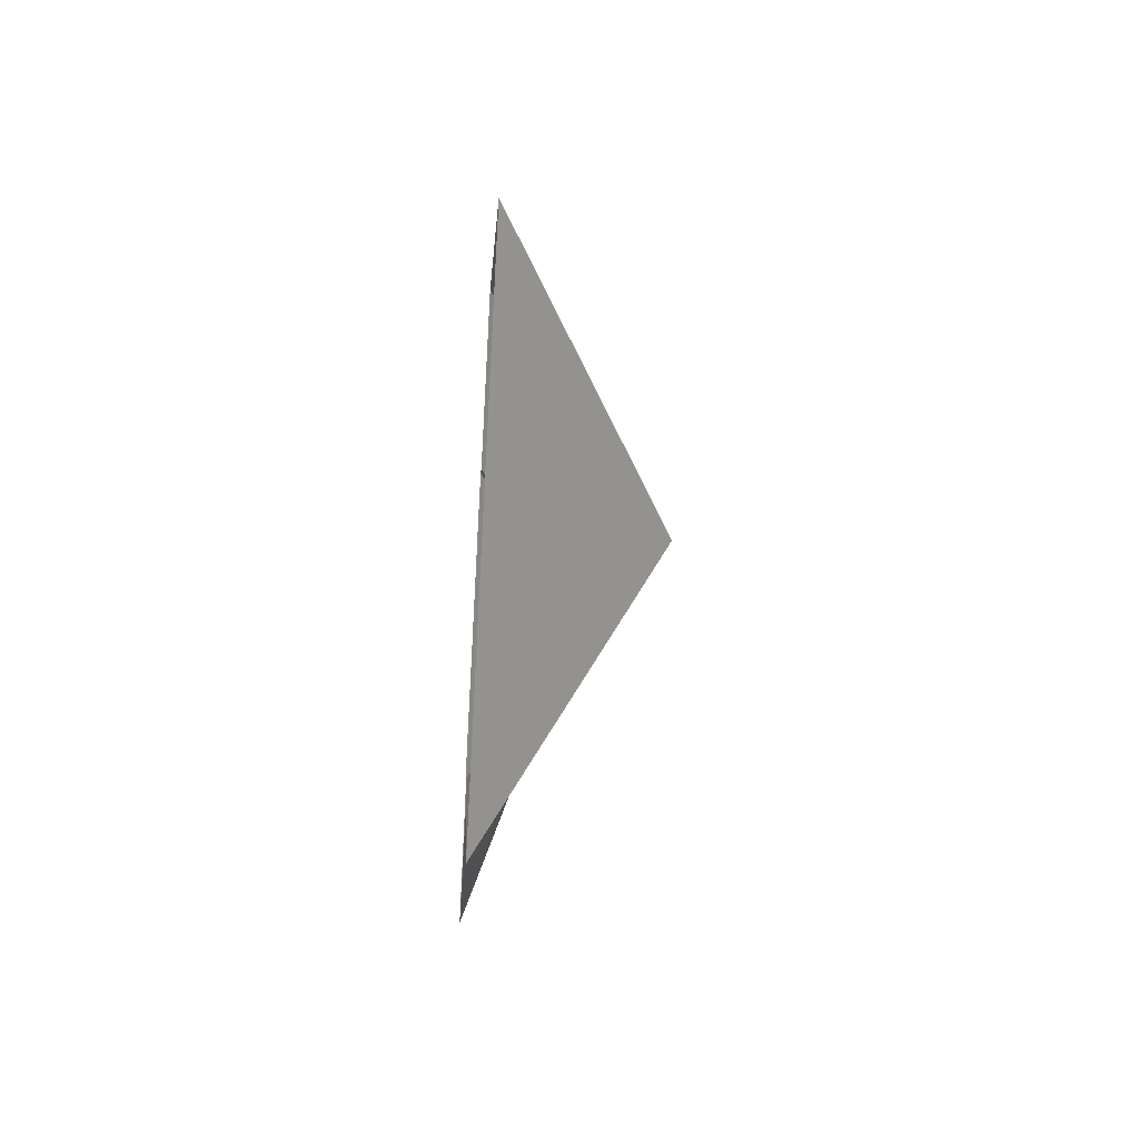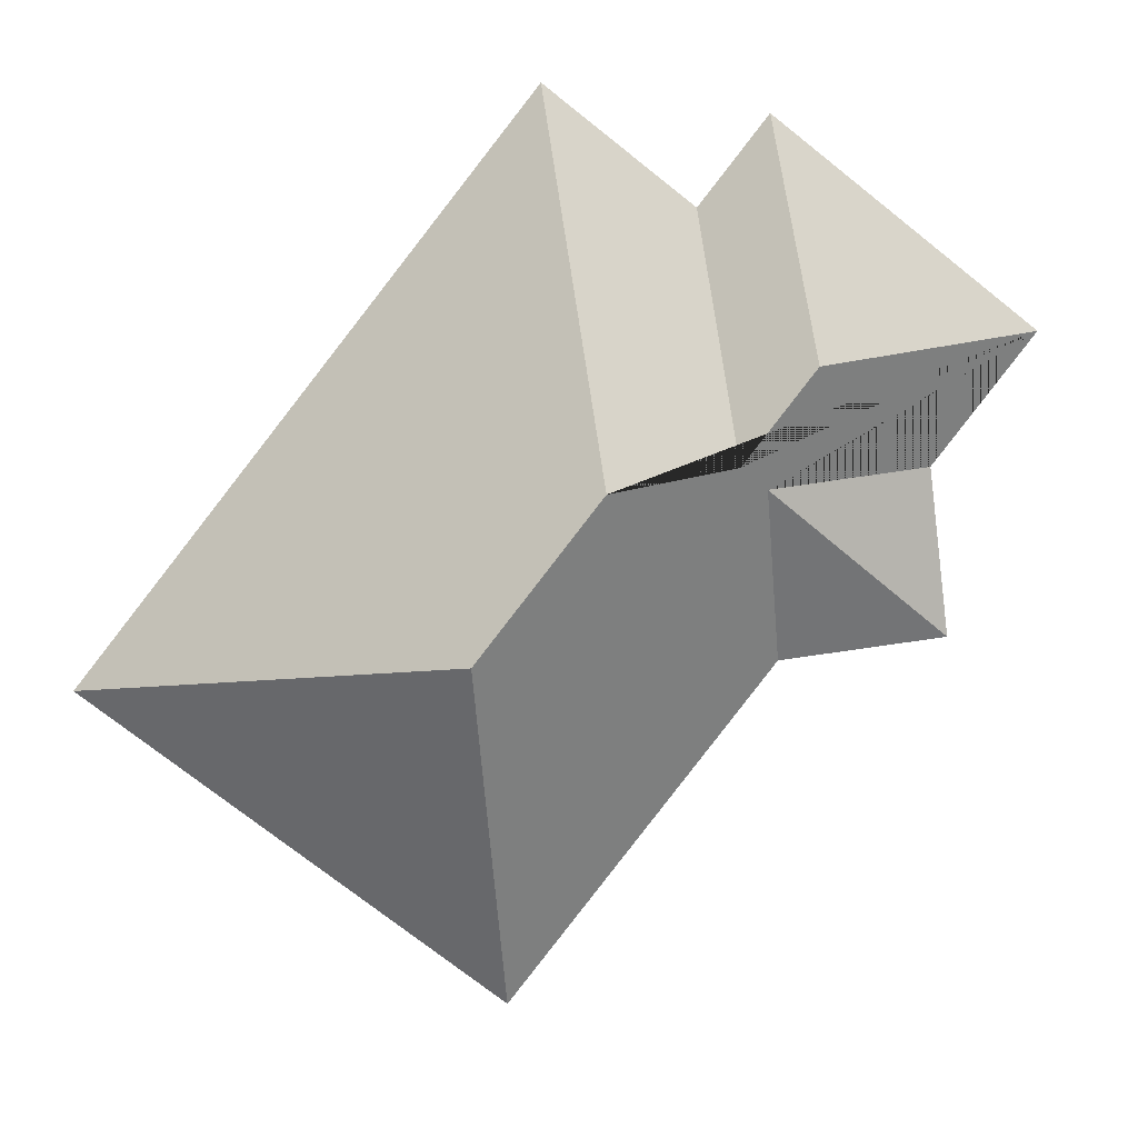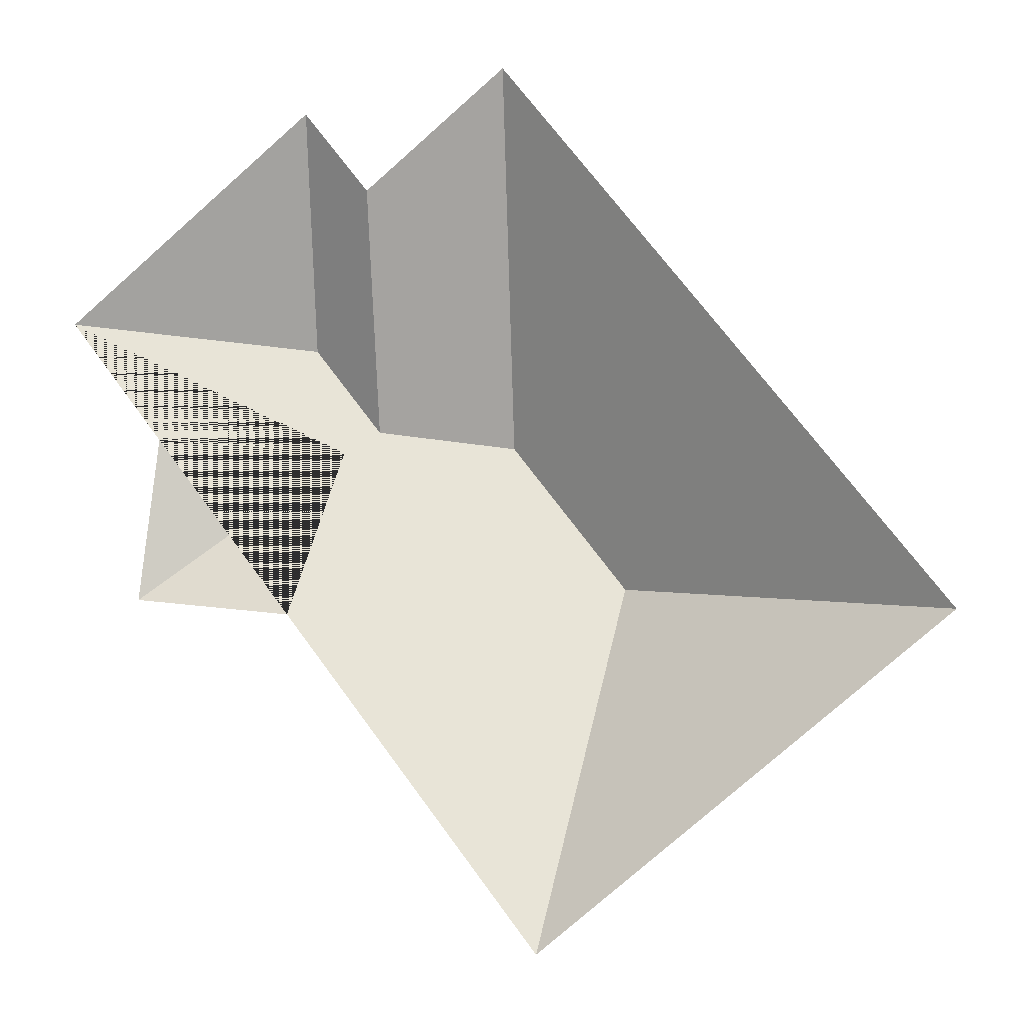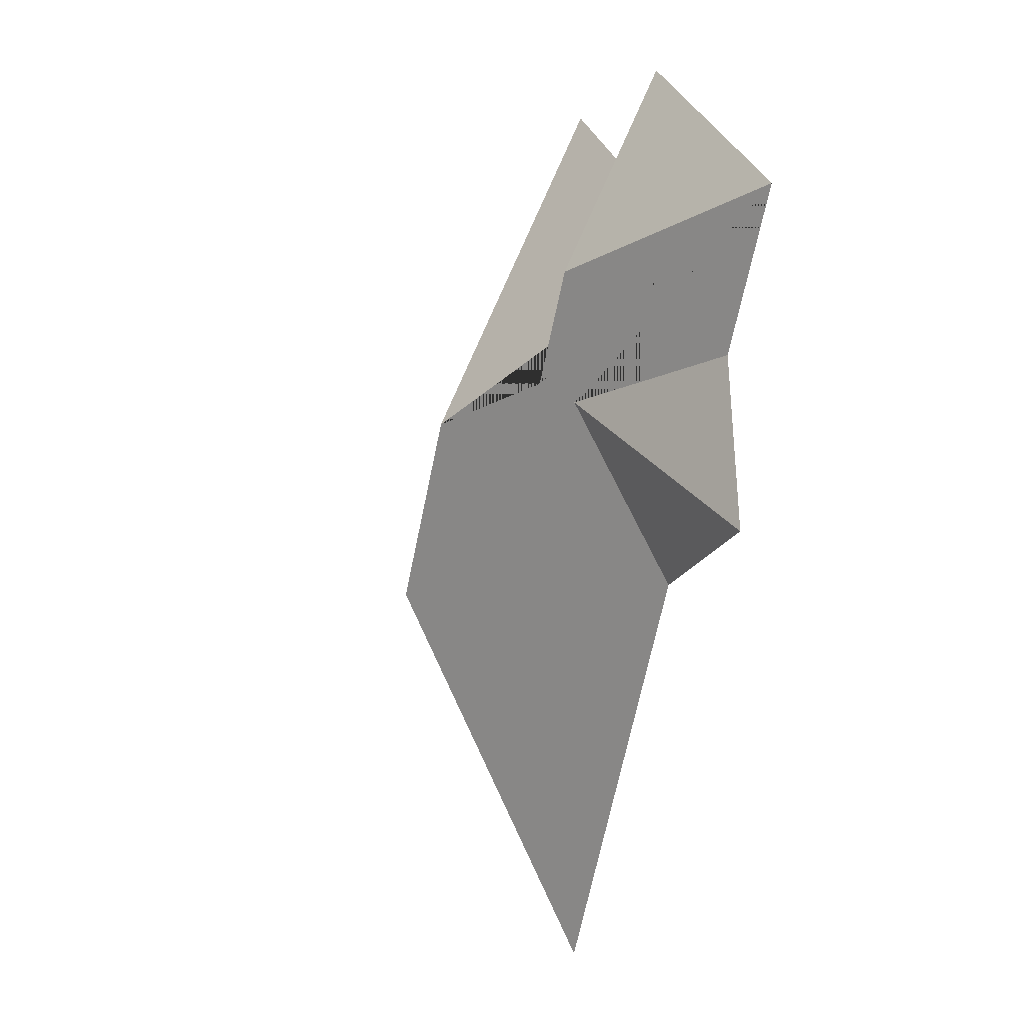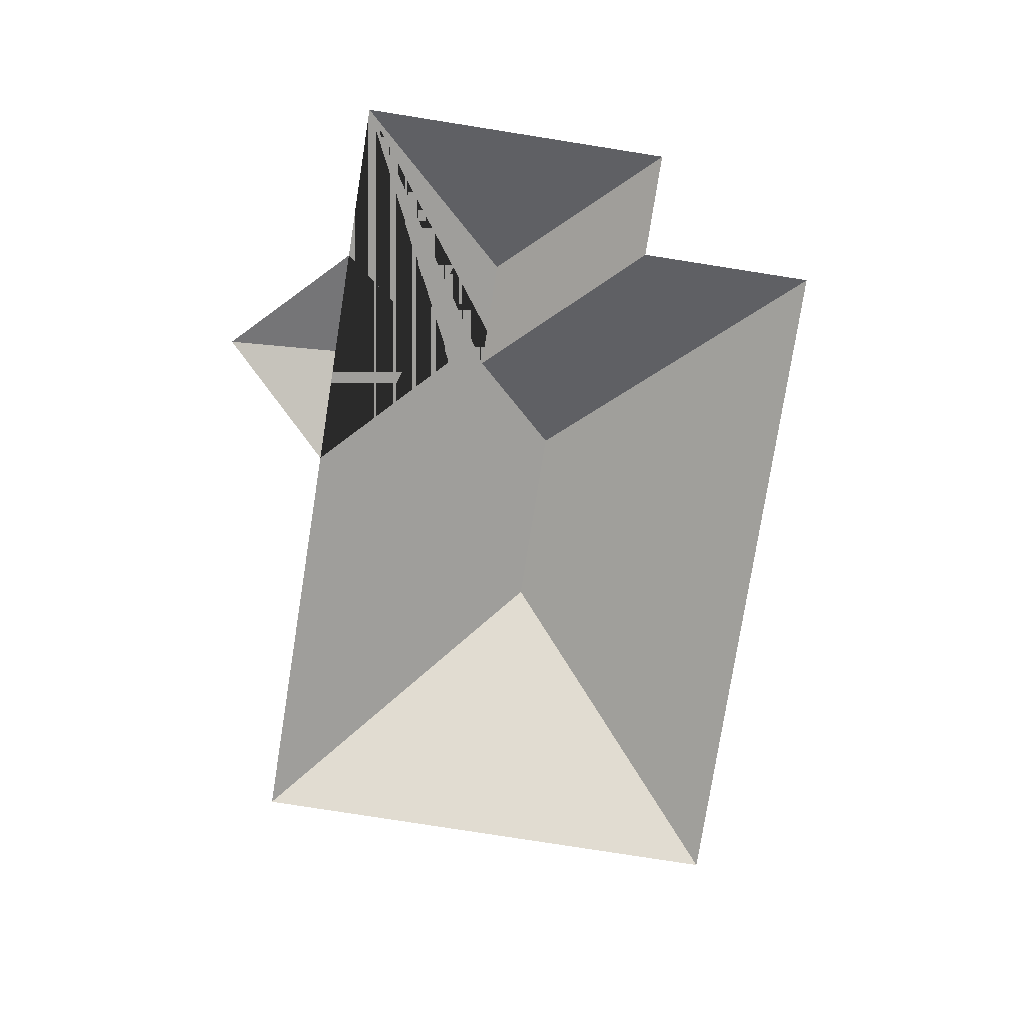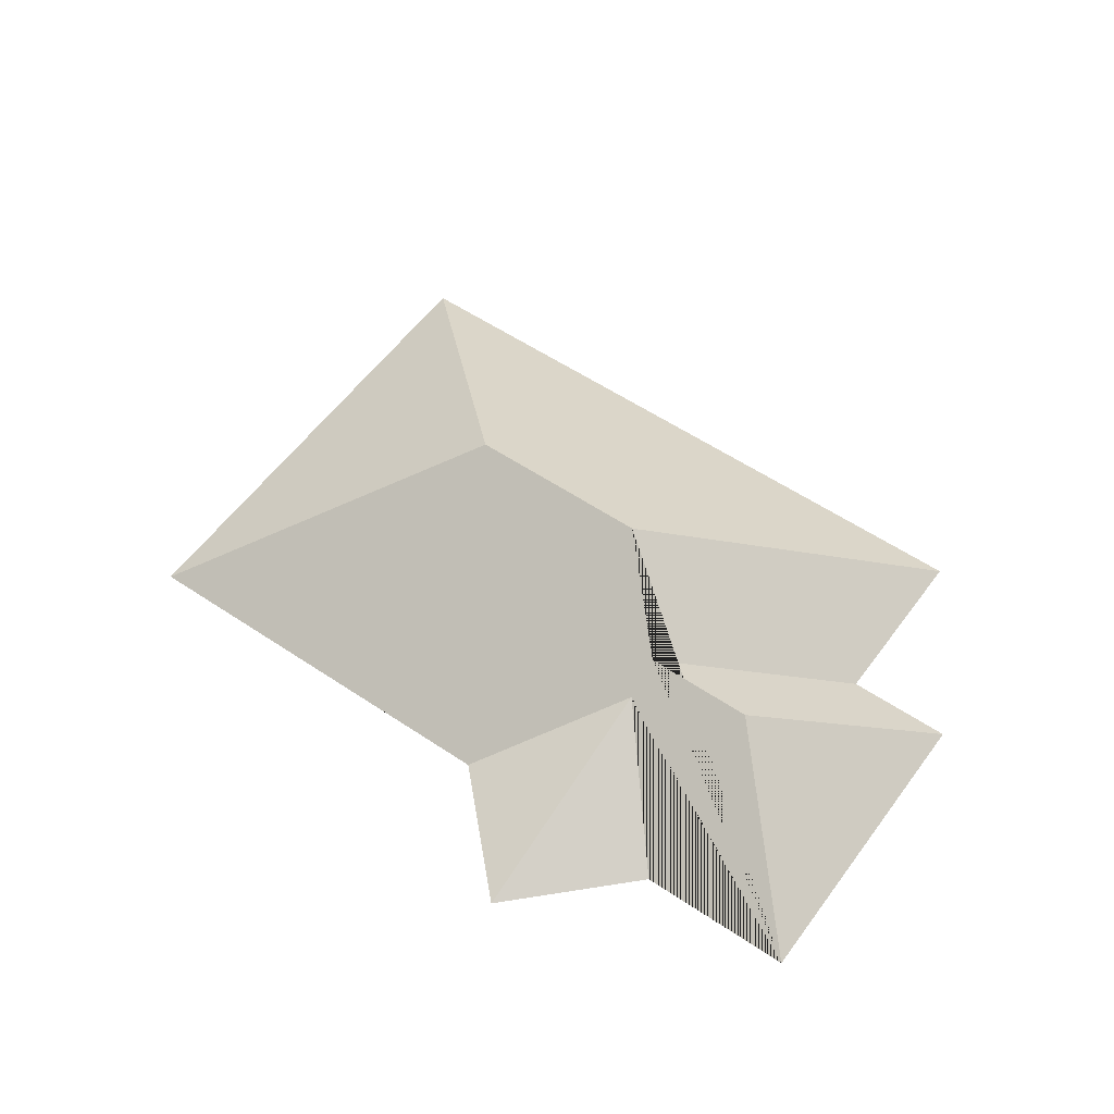
<metadata>
{"format":"obj","ext":"obj","renderer":"f3d","projection":"perspective","resolution":1024,"background":"white","views":[{"elev":-51.8,"azim":86.4,"up":"+Z"},{"elev":9.2,"azim":173.9,"up":"+Z"},{"elev":-8.1,"azim":17.9,"up":"+Z"},{"elev":-11.8,"azim":-108.8,"up":"+Z"},{"elev":-77.7,"azim":-47.1,"up":"+Y"},{"elev":55.4,"azim":-92.7,"up":"+Y"}]}
</metadata>
<code>
o BK39_500_015030_0003_roof
v 127.6 75 -29
v 18.55 75 -114.5
v 156.1 75 -65.43
v 217.2 75 -17.46
v 115.6 120.1 -124
v 60.85 75 -168.4
v 133.1 109.9 -172.2
v 145.6 120.1 -162.3
v 52.48 75 -237.7
v 199.8 145 -168.4
v 121.8 75 -246.1
v 250.2 145 -232.7
v 231.4 75 -385.9
v 401.5 75 -252.5
v 127.6 0 -29
v 18.55 0 -114.5
v 60.85 0 -168.4
v 52.48 0 -237.7
v 121.8 0 -246.1
v 231.4 0 -385.9
v 401.5 0 -252.5
v 217.2 0 -17.46
v 156.1 0 -65.43
f 3 4 10 8
f 8 5 1 3
f 1 2 5
f 7 9 6
f 7 11 9
f 2 6 7 11 13 12 10 8 5
f 13 14 12
f 14 4 10 12

</code>
